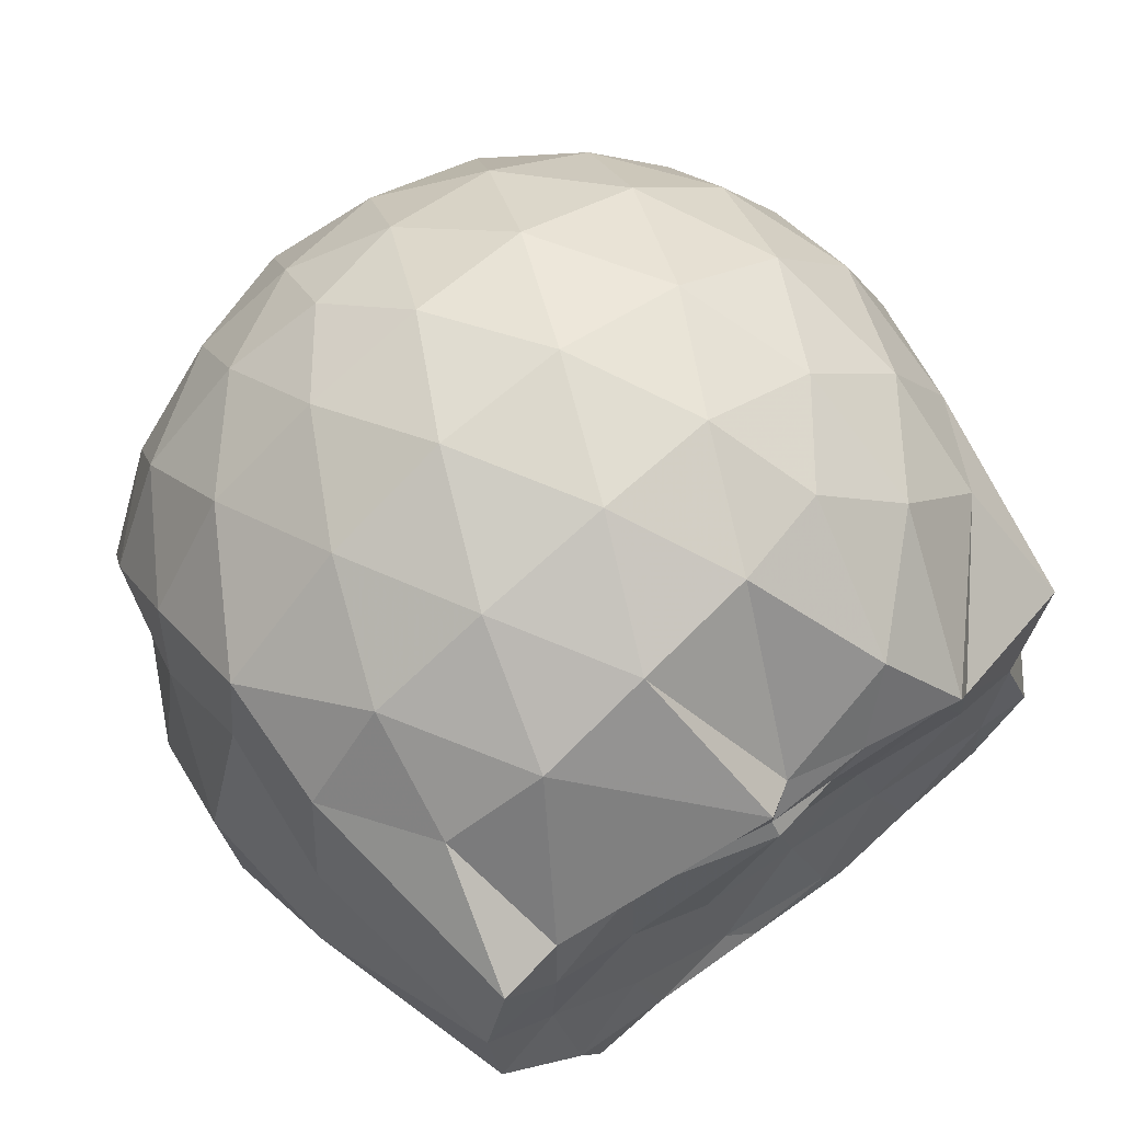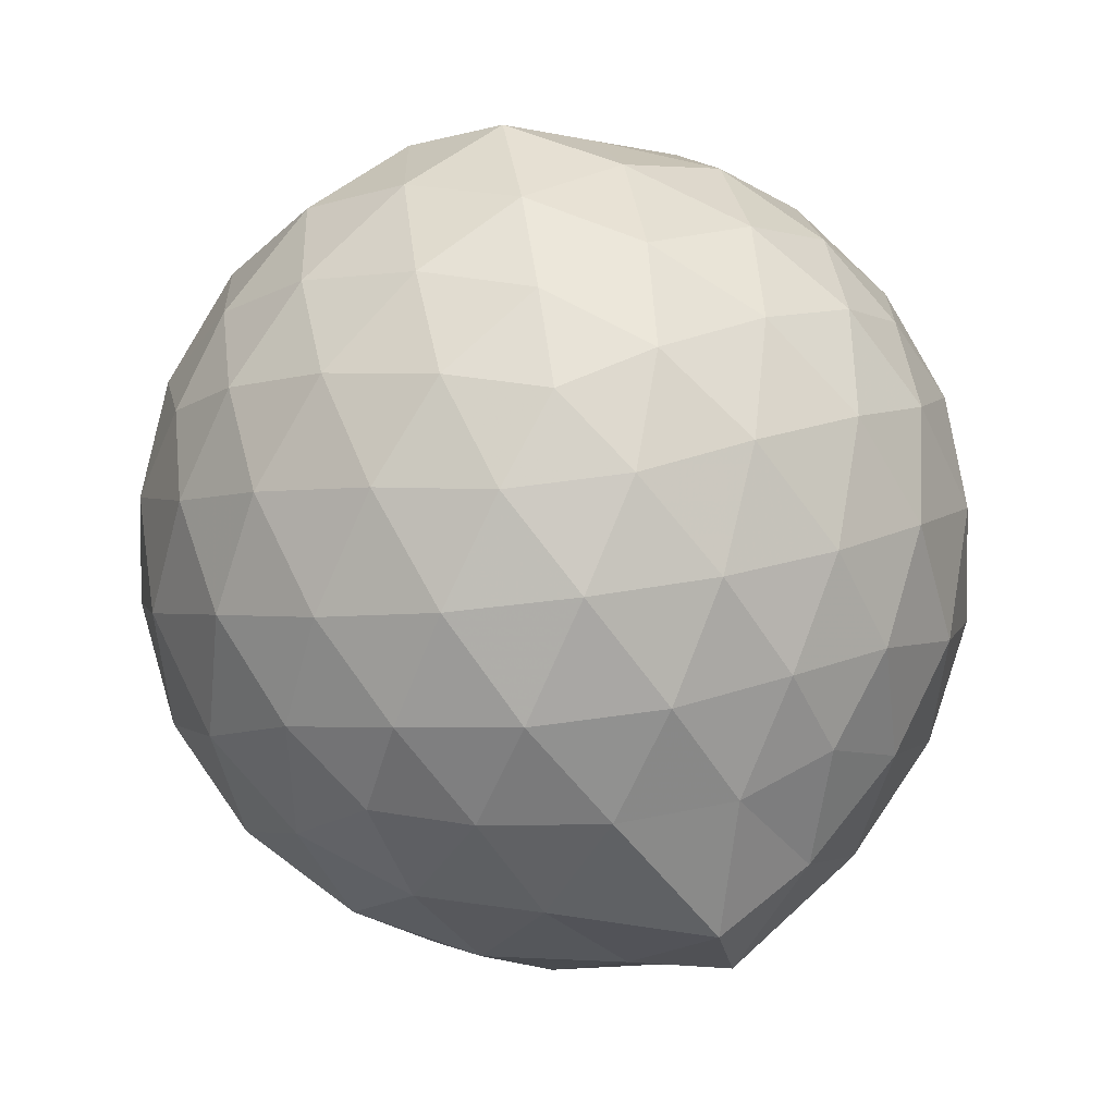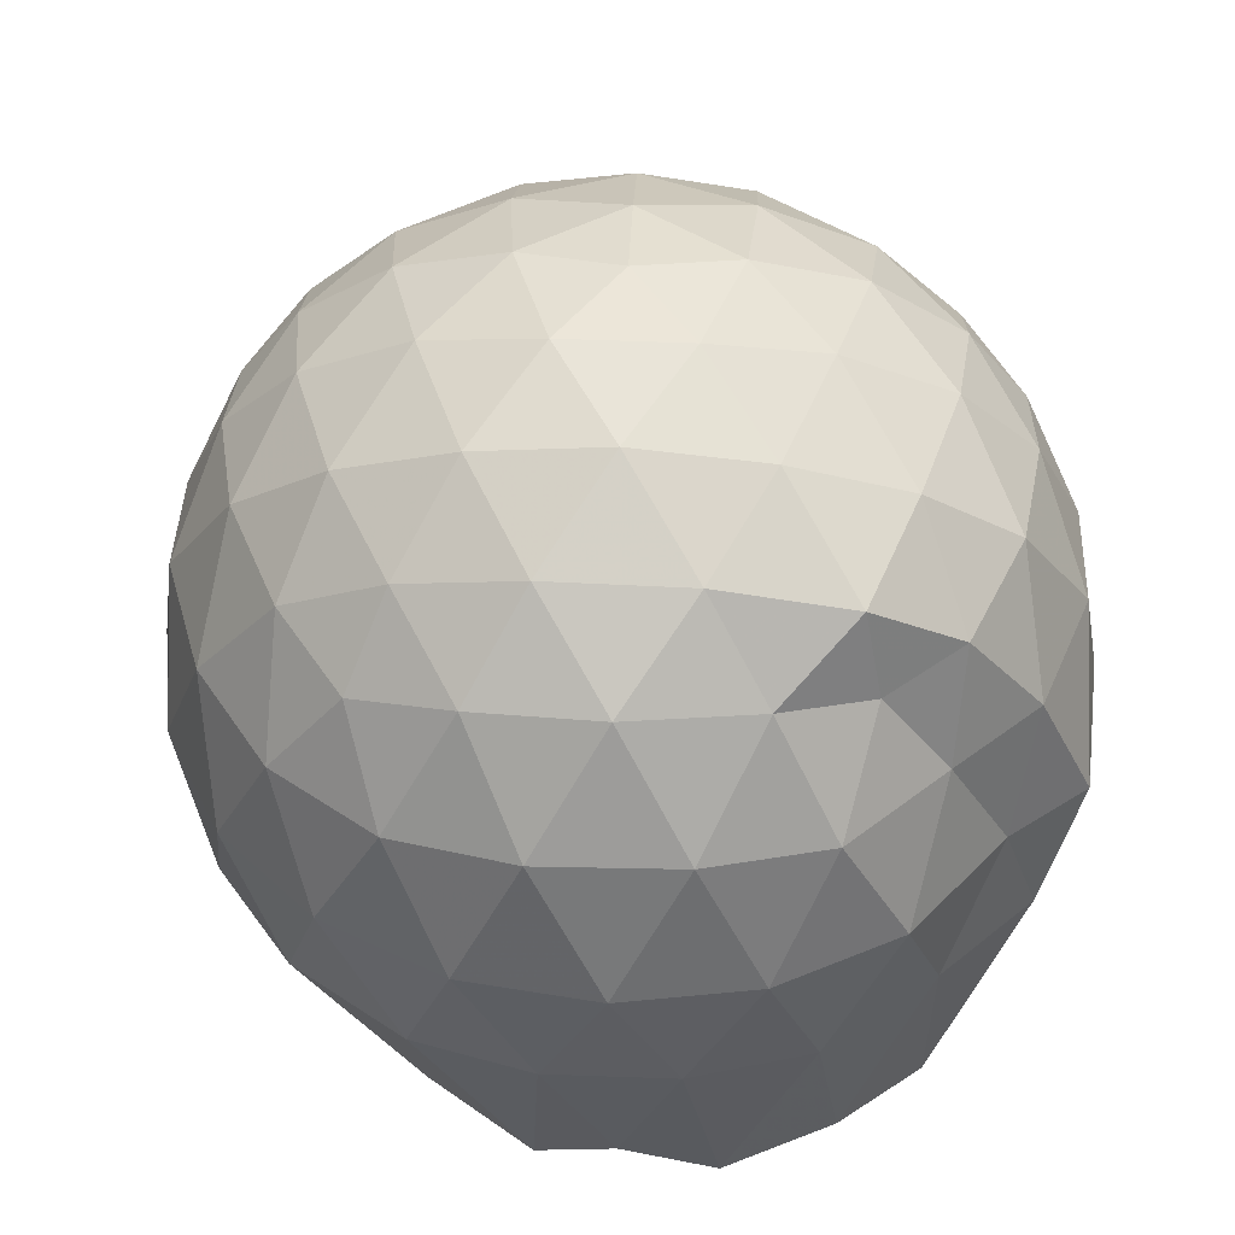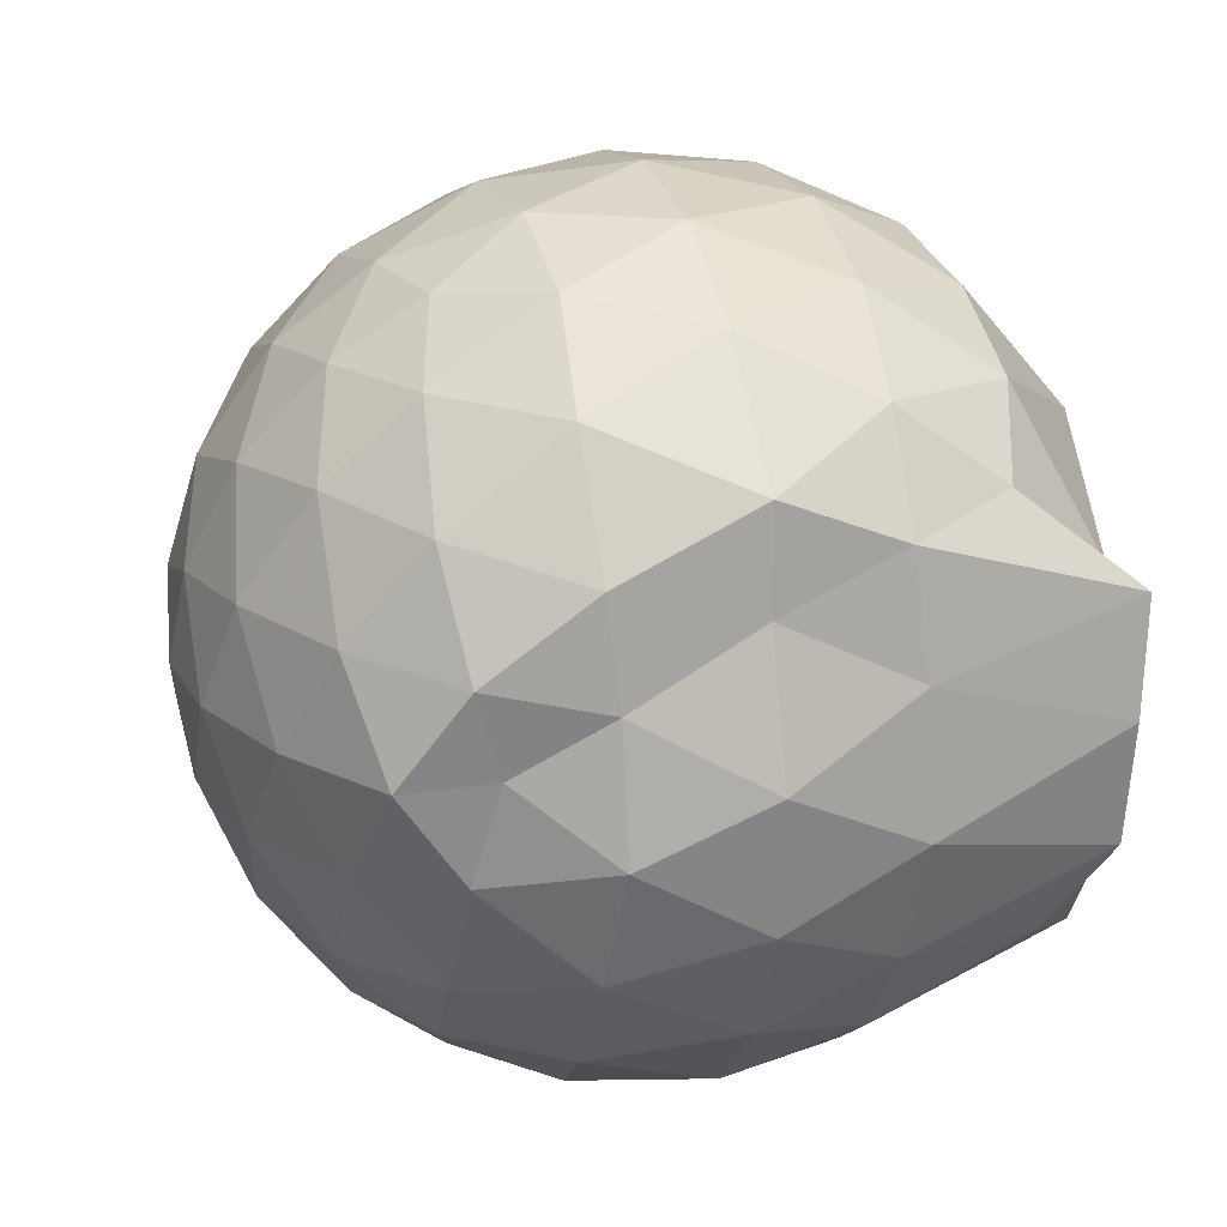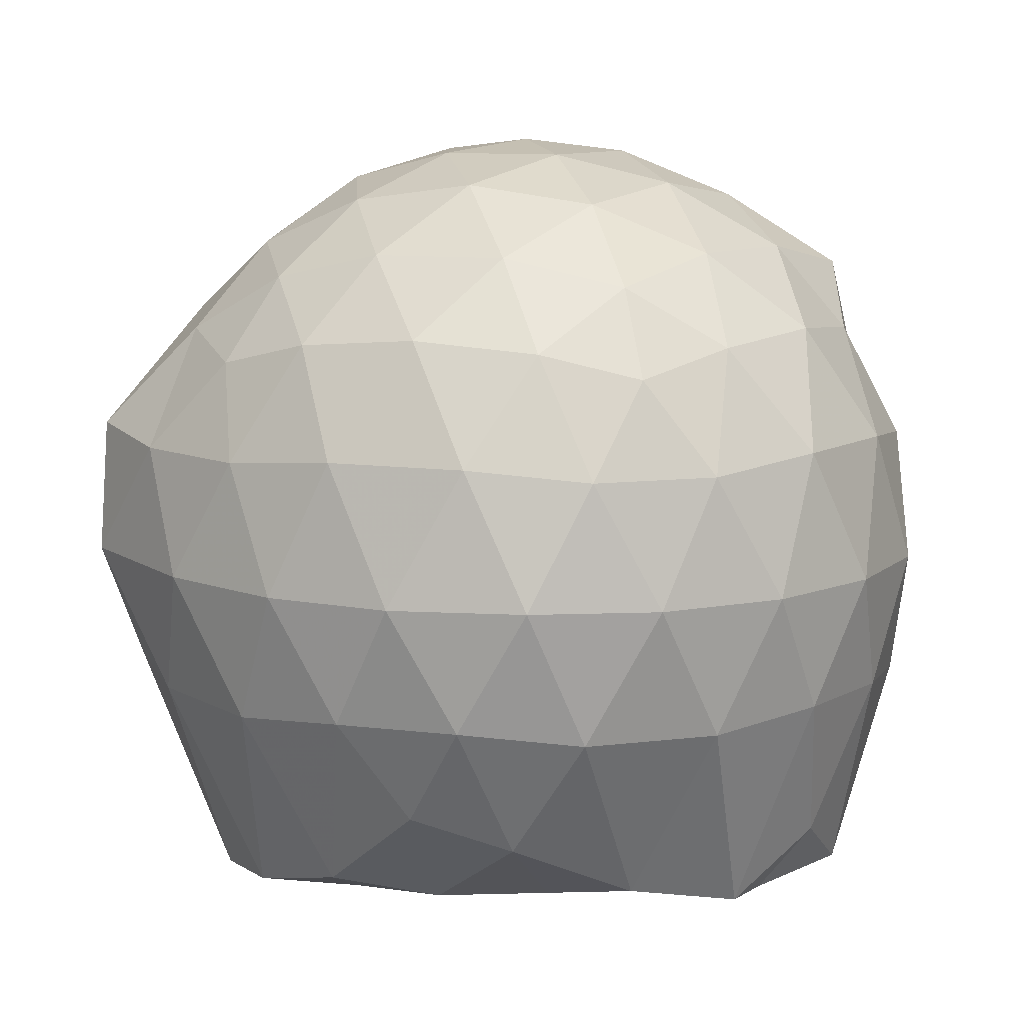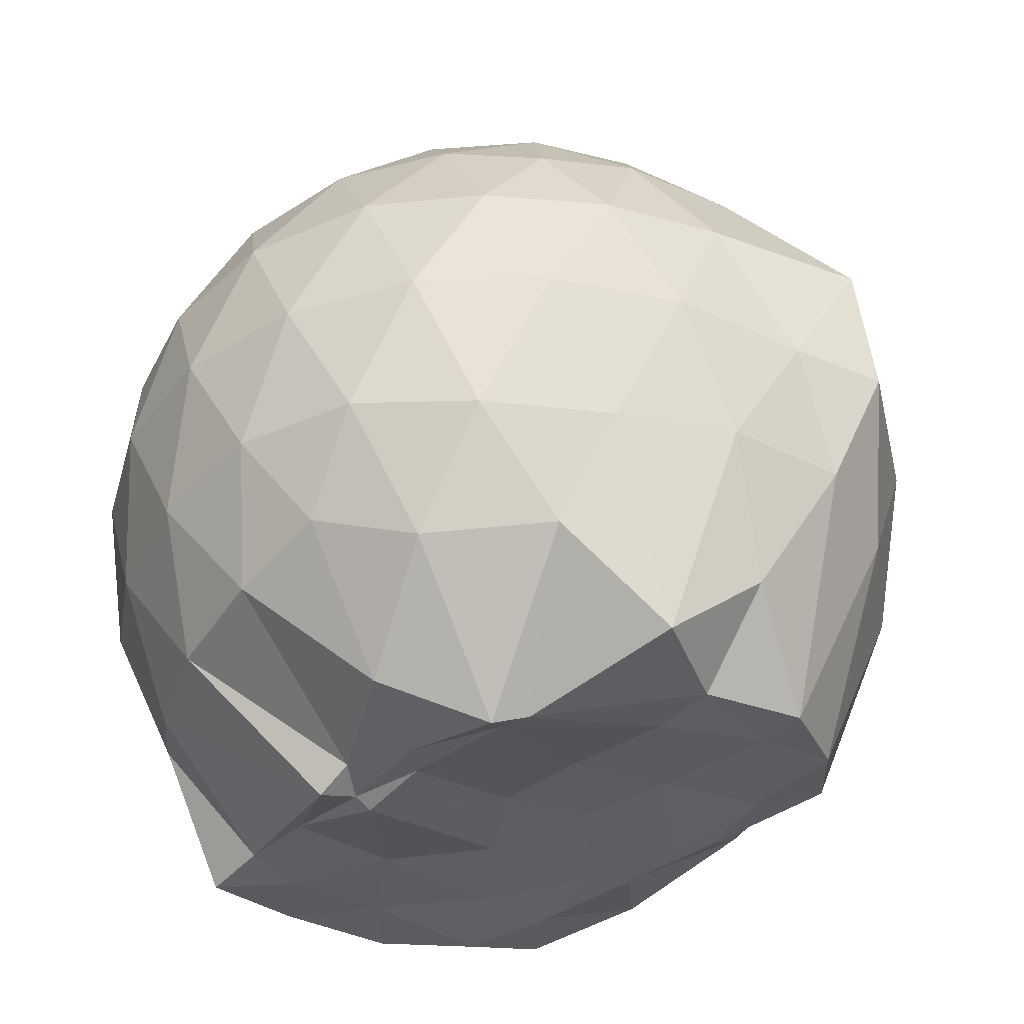
<metadata>
{"format":"obj","ext":"obj","renderer":"f3d","projection":"perspective","resolution":1024,"background":"white","views":[{"elev":60.8,"azim":142.1,"up":"+Y"},{"elev":70.7,"azim":-97.9,"up":"+Z"},{"elev":43.2,"azim":56.6,"up":"+Z"},{"elev":21.4,"azim":74.8,"up":"+Y"},{"elev":10.3,"azim":0.4,"up":"+Z"},{"elev":-36.8,"azim":-132.2,"up":"+Z"}]}
</metadata>
<code>
v -2.384 -0.3361 0.3457
v -2.382 -0.3554 -1.415
v -1.577 -0.3073 -0.1591
v -1.562 -0.1157 -0.1038
v -1.705 0.1288 -0.06874
v -1.919 0.3406 -0.09647
v -2.116 0.4733 -0.1528
v -2.351 0.4797 -0.09515
v -2.63 0.4244 -0.07076
v -2.888 0.3057 -0.09453
v -3.076 0.1595 -0.1519
v -3.155 -0.06386 -0.09564
v -3.197 -0.346 -0.07197
v -3.178 -0.6167 -0.09515
v -3.083 -0.8374 -0.153
v -2.891 -0.9802 -0.09585
v -2.634 -1.098 -0.07239
v -2.355 -1.153 -0.0965
v -2.124 -1.143 -0.1543
v -1.927 -1.01 -0.0982
v -1.73 -0.8028 -0.07519
v -1.608 -0.5334 -0.1005
v -1.511 -0.1734 -0.3665
v -1.531 0.06468 -0.3415
v -1.713 0.3277 -0.3381
v -1.952 0.5032 -0.3653
v -2.227 0.5919 -0.3633
v -2.515 0.5862 -0.3373
v -2.817 0.4869 -0.3349
v -3.053 0.3237 -0.3624
v -3.224 0.08879 -0.3638
v -3.306 -0.1867 -0.3359
v -3.411 -0.5495 -0.3348
v -3.274 -0.7709 -0.3642
v -3.059 -0.998 -0.3643
v -2.822 -1.161 -0.337
v -2.519 -1.259 -0.3377
v -2.235 -1.263 -0.3657
v -1.96 -1.174 -0.3664
v -1.728 -1.001 -0.3392
v -1.548 -0.7419 -0.3391
v -1.463 -0.4676 -0.3676
v -1.504 -0.01255 -0.6464
v -1.522 0.2146 -0.6518
v -1.797 0.4558 -0.6515
v -2.072 0.5946 -0.6499
v -2.378 0.6424 -0.6451
v -2.685 0.5944 -0.6462
v -2.961 0.453 -0.6462
v -3.178 0.2334 -0.6492
v -3.318 -0.0398 -0.648
v -3.378 -0.3646 -0.6448
v -3.425 -0.5945 -0.6399
v -3.206 -0.9087 -0.6485
v -2.964 -1.128 -0.6503
v -2.69 -1.268 -0.6487
v -2.38 -1.318 -0.6464
v -2.082 -1.266 -0.6513
v -1.805 -1.126 -0.6521
v -1.589 -0.9072 -0.6518
v -1.451 -0.6322 -0.6519
v -1.413 -0.3267 -0.6515
v -1.523 0.1023 -0.9235
v -1.69 0.3233 -0.9317
v -1.942 0.4826 -0.9575
v -2.243 0.5805 -0.959
v -2.53 0.5863 -0.9305
v -2.806 0.497 -0.9306
v -3.035 0.318 -0.9628
v -3.206 0.06595 -0.9649
v -3.315 -0.2011 -0.9388
v -3.345 -0.5016 -0.9205
v -3.247 -0.7535 -0.9528
v -3.042 -1.002 -0.9614
v -2.809 -1.171 -0.9331
v -2.535 -1.259 -0.9324
v -2.25 -1.253 -0.9614
v -1.949 -1.153 -0.9616
v -1.713 -0.9916 -0.9358
v -1.547 -0.7599 -0.9376
v -1.467 -0.4833 -0.9614
v -1.489 -0.1679 -0.9538
v -1.675 0.1404 -1.175
v -1.876 0.2924 -1.238
v -2.128 0.4108 -1.235
v -2.406 0.4673 -1.21
v -2.643 0.4634 -1.145
v -2.843 0.321 -1.221
v -3.068 0.1122 -1.207
v -3.161 -0.1287 -1.422
v -3.241 -0.3357 -1.247
v -3.127 -0.5641 -1.45
v -3.024 -0.7734 -1.426
v -2.839 -0.9599 -1.363
v -2.647 -1.123 -1.17
v -2.412 -1.115 -1.249
v -2.135 -1.012 -1.377
v -1.883 -0.904 -1.434
v -1.695 -0.8161 -1.284
v -1.617 -0.6087 -1.417
v -1.58 -0.3315 -1.422
v -1.613 -0.07586 -1.446
v -1.615 -0.3265 0.0417
v -1.764 -0.0918 0.1049
v -1.96 0.1545 0.1015
v -2.16 0.3384 0.03991
v -2.43 0.3058 0.1029
v -2.722 0.211 0.1042
v -2.962 0.07799 0.04149
v -3.016 -0.1874 0.1037
v -3.017 -0.4902 0.1027
v -2.963 -0.7542 0.03975
v -2.726 -0.8851 0.1009
v -2.435 -0.9787 0.1016
v -2.161 -1.012 0.03839
v -1.966 -0.8245 0.101
v -1.779 -0.5727 0.09872
v -1.88 -0.3356 0.2088
v -2.043 -0.09028 0.2517
v -2.228 0.1323 0.2124
v -2.511 0.05951 0.2536
v -2.785 -0.0487 0.2136
v -2.805 -0.3381 0.2526
v -2.787 -0.6268 0.2121
v -2.516 -0.7335 0.2524
v -2.23 -0.8054 0.2114
v -2.043 -0.5807 0.2502
v -2.144 -0.3356 0.3168
v -2.308 -0.1107 0.3157
v -2.576 -0.1977 0.3176
v -2.577 -0.4757 0.3166
v -2.311 -0.561 0.3161
v -1.767 -0.07469 -1.42
v -2.244 0.09313 -1.523
v -2.324 0.0827 -1.475
v -2.598 0.2322 -1.444
v -2.754 0.02621 -1.539
v -2.801 -0.04356 -1.515
v -3.048 -0.3487 -1.442
v -3 -0.5885 -1.441
v -2.792 -0.7783 -1.443
v -2.593 -0.8224 -1.453
v -2.33 -0.8089 -1.451
v -2.046 -0.7912 -1.449
v -1.812 -0.7507 -1.452
v -1.757 -0.4712 -1.418
v -1.748 -0.2083 -1.443
v -1.964 -0.0611 -1.427
v -2.265 0.007606 -1.503
v -2.51 0.04582 -1.504
v -2.737 -0.02728 -1.515
v -2.891 -0.3544 -1.452
v -2.692 -0.5751 -1.424
v -2.529 -0.7723 -1.451
v -2.252 -0.7488 -1.43
v -1.987 -0.6284 -1.427
v -1.972 -0.3283 -1.421
v -2.271 -0.03166 -1.526
v -2.437 -0.02838 -1.497
v -2.615 -0.3565 -1.424
v -2.445 -0.5447 -1.416
v -2.187 -0.4818 -1.422
f 3 23 4
f 4 23 24
f 4 24 5
f 5 24 25
f 5 25 6
f 6 25 26
f 6 26 7
f 7 26 27
f 7 27 8
f 8 27 28
f 8 28 9
f 9 28 29
f 9 29 10
f 10 29 30
f 10 30 11
f 11 30 31
f 11 31 12
f 12 31 32
f 12 32 13
f 13 32 33
f 13 33 14
f 14 33 34
f 14 34 15
f 15 34 35
f 15 35 16
f 16 35 36
f 16 36 17
f 17 36 37
f 17 37 18
f 18 37 38
f 18 38 19
f 19 38 39
f 19 39 20
f 20 39 40
f 20 40 21
f 21 40 41
f 21 41 22
f 22 41 42
f 22 42 3
f 3 42 23
f 23 43 24
f 24 43 44
f 24 44 25
f 25 44 45
f 25 45 26
f 26 45 46
f 26 46 27
f 27 46 47
f 27 47 28
f 28 47 48
f 28 48 29
f 29 48 49
f 29 49 30
f 30 49 50
f 30 50 31
f 31 50 51
f 31 51 32
f 32 51 52
f 32 52 33
f 33 52 53
f 33 53 34
f 34 53 54
f 34 54 35
f 35 54 55
f 35 55 36
f 36 55 56
f 36 56 37
f 37 56 57
f 37 57 38
f 38 57 58
f 38 58 39
f 39 58 59
f 39 59 40
f 40 59 60
f 40 60 41
f 41 60 61
f 41 61 42
f 42 61 62
f 42 62 23
f 23 62 43
f 43 63 44
f 44 63 64
f 44 64 45
f 45 64 65
f 45 65 46
f 46 65 66
f 46 66 47
f 47 66 67
f 47 67 48
f 48 67 68
f 48 68 49
f 49 68 69
f 49 69 50
f 50 69 70
f 50 70 51
f 51 70 71
f 51 71 52
f 52 71 72
f 52 72 53
f 53 72 73
f 53 73 54
f 54 73 74
f 54 74 55
f 55 74 75
f 55 75 56
f 56 75 76
f 56 76 57
f 57 76 77
f 57 77 58
f 58 77 78
f 58 78 59
f 59 78 79
f 59 79 60
f 60 79 80
f 60 80 61
f 61 80 81
f 61 81 62
f 62 81 82
f 62 82 43
f 43 82 63
f 63 83 64
f 64 83 84
f 64 84 65
f 65 84 85
f 65 85 66
f 66 85 86
f 66 86 67
f 67 86 87
f 67 87 68
f 68 87 88
f 68 88 69
f 69 88 89
f 69 89 70
f 70 89 90
f 70 90 71
f 71 90 91
f 71 91 72
f 72 91 92
f 72 92 73
f 73 92 93
f 73 93 74
f 74 93 94
f 74 94 75
f 75 94 95
f 75 95 76
f 76 95 96
f 76 96 77
f 77 96 97
f 77 97 78
f 78 97 98
f 78 98 79
f 79 98 99
f 79 99 80
f 80 99 100
f 80 100 81
f 81 100 101
f 81 101 82
f 82 101 102
f 82 102 63
f 63 102 83
f 103 104 118
f 104 119 118
f 104 105 119
f 105 120 119
f 105 106 120
f 106 107 120
f 107 121 120
f 107 108 121
f 108 122 121
f 108 109 122
f 109 110 122
f 110 123 122
f 110 111 123
f 111 124 123
f 111 112 124
f 112 113 124
f 113 125 124
f 113 114 125
f 114 126 125
f 114 115 126
f 115 116 126
f 116 127 126
f 116 117 127
f 117 118 127
f 117 103 118
f 118 119 128
f 119 129 128
f 119 120 129
f 120 121 129
f 121 130 129
f 121 122 130
f 122 123 130
f 123 131 130
f 123 124 131
f 124 125 131
f 125 132 131
f 125 126 132
f 126 127 132
f 127 128 132
f 127 118 128
f 133 148 134
f 134 148 149
f 134 149 135
f 135 149 150
f 135 150 136
f 136 150 137
f 137 150 151
f 137 151 138
f 138 151 152
f 138 152 139
f 139 152 140
f 140 152 153
f 140 153 141
f 141 153 154
f 141 154 142
f 142 154 143
f 143 154 155
f 143 155 144
f 144 155 156
f 144 156 145
f 145 156 146
f 146 156 157
f 146 157 147
f 147 157 148
f 147 148 133
f 148 158 149
f 149 158 159
f 149 159 150
f 150 159 151
f 151 159 160
f 151 160 152
f 152 160 153
f 153 160 161
f 153 161 154
f 154 161 155
f 155 161 162
f 155 162 156
f 156 162 157
f 157 162 158
f 157 158 148
f 3 4 103
f 103 4 104
f 4 5 104
f 104 5 105
f 5 6 105
f 105 6 106
f 6 7 106
f 7 8 106
f 106 8 107
f 8 9 107
f 107 9 108
f 9 10 108
f 108 10 109
f 10 11 109
f 11 12 109
f 109 12 110
f 12 13 110
f 110 13 111
f 13 14 111
f 111 14 112
f 14 15 112
f 15 16 112
f 112 16 113
f 16 17 113
f 113 17 114
f 17 18 114
f 114 18 115
f 18 19 115
f 19 20 115
f 115 20 116
f 20 21 116
f 116 21 117
f 21 22 117
f 117 22 103
f 22 3 103
f 83 133 84
f 84 133 134
f 84 134 85
f 85 134 135
f 85 135 86
f 86 135 136
f 86 136 87
f 87 136 88
f 88 136 137
f 88 137 89
f 89 137 138
f 89 138 90
f 90 138 139
f 90 139 91
f 91 139 92
f 92 139 140
f 92 140 93
f 93 140 141
f 93 141 94
f 94 141 142
f 94 142 95
f 95 142 96
f 96 142 143
f 96 143 97
f 97 143 144
f 97 144 98
f 98 144 145
f 98 145 99
f 99 145 100
f 100 145 146
f 100 146 101
f 101 146 147
f 101 147 102
f 102 147 133
f 102 133 83
f 128 129 1
f 129 130 1
f 130 131 1
f 131 132 1
f 132 128 1
f 159 158 2
f 160 159 2
f 161 160 2
f 162 161 2
f 158 162 2

</code>
